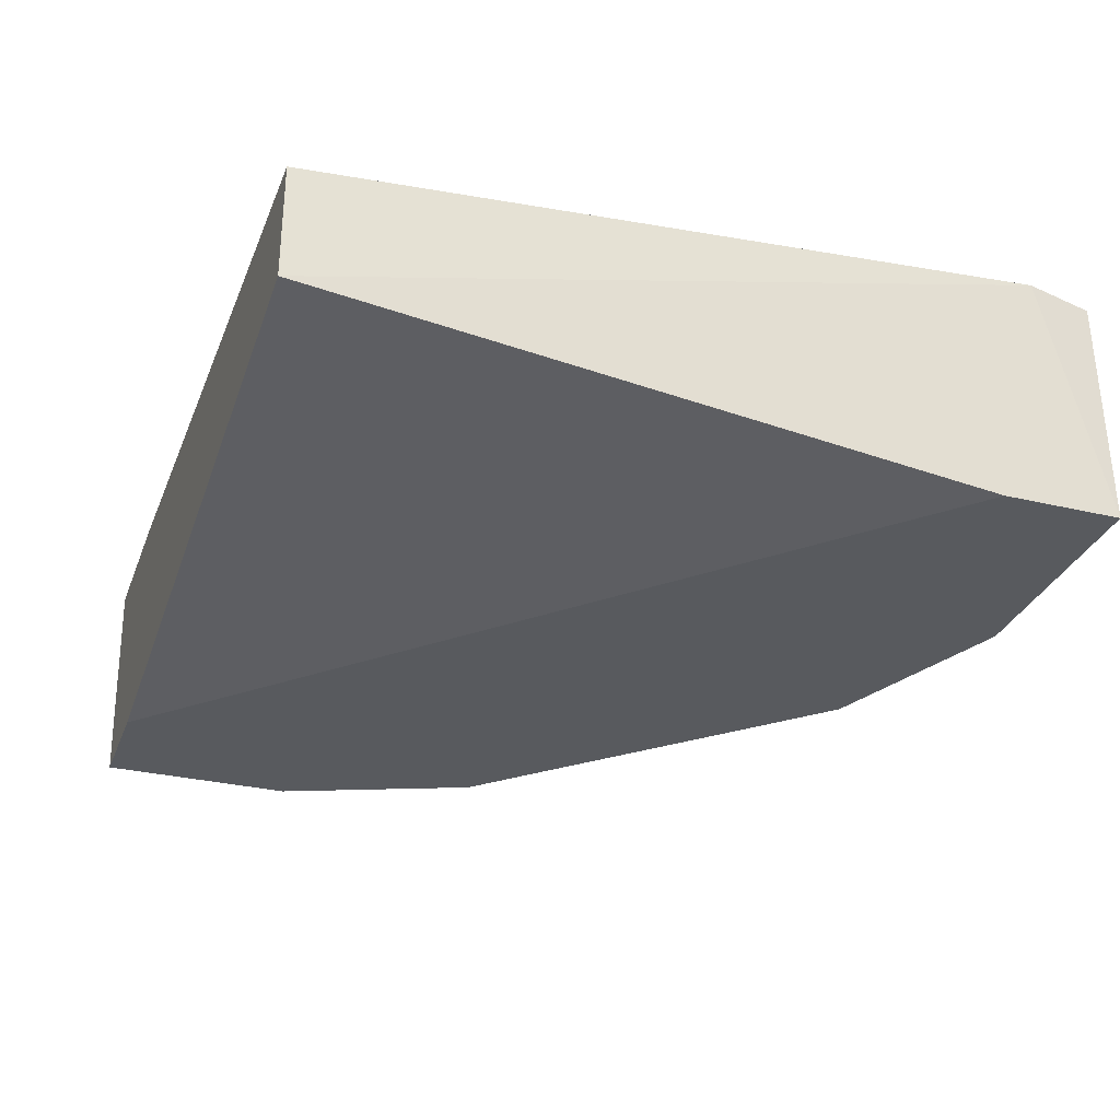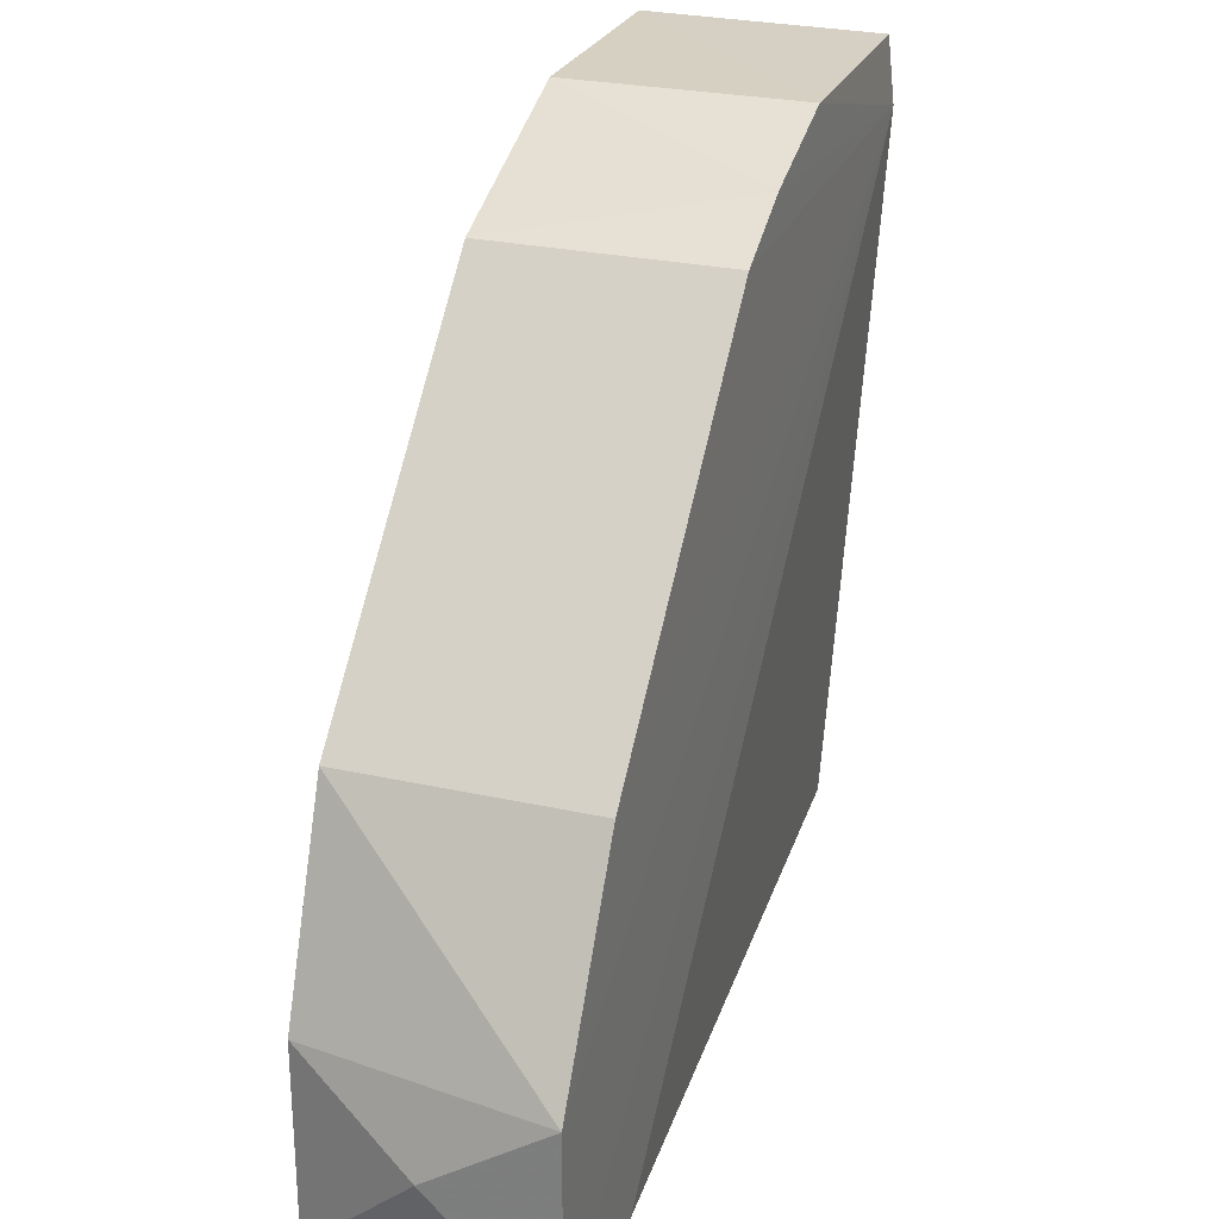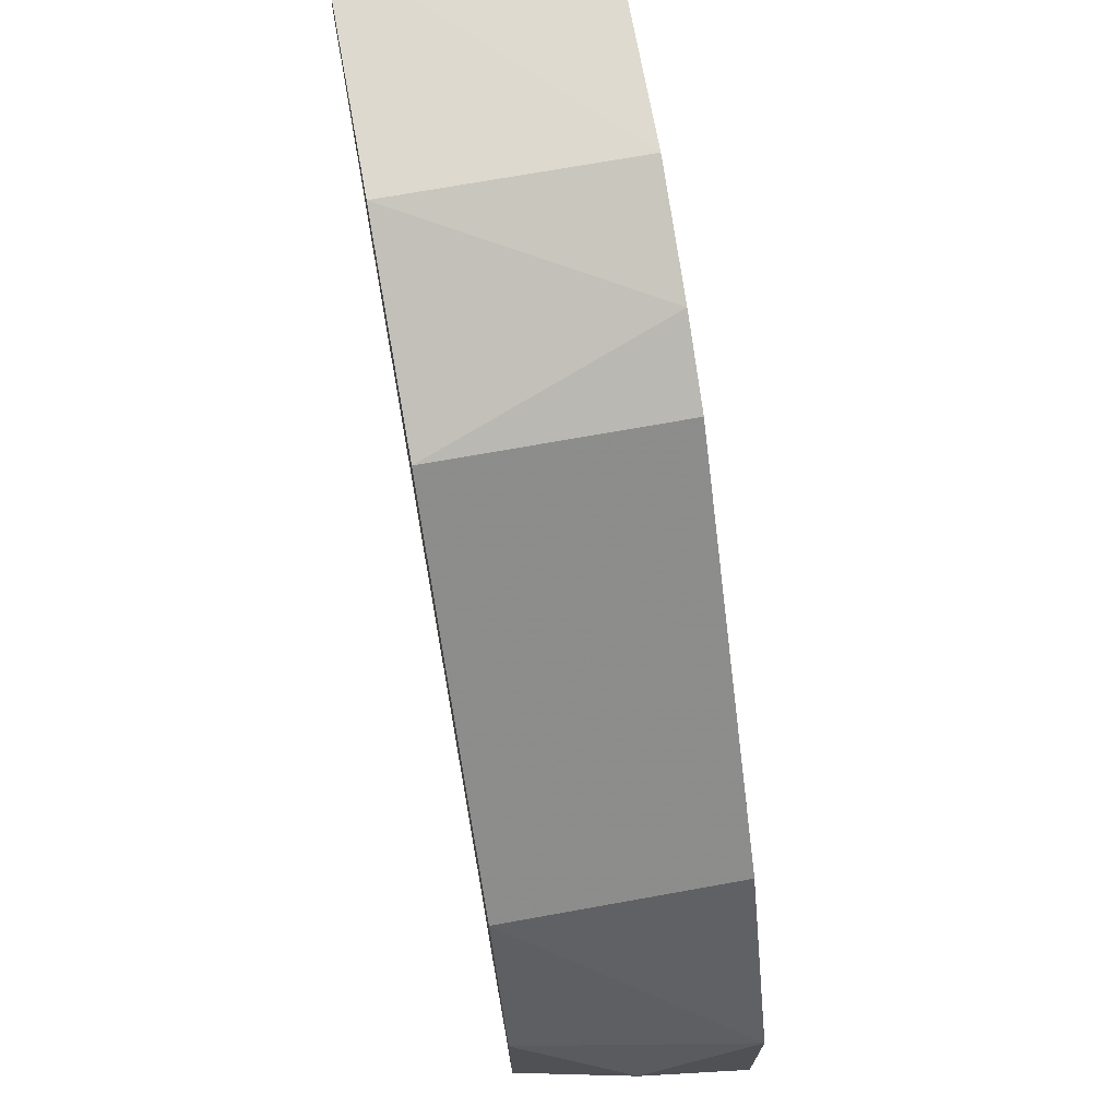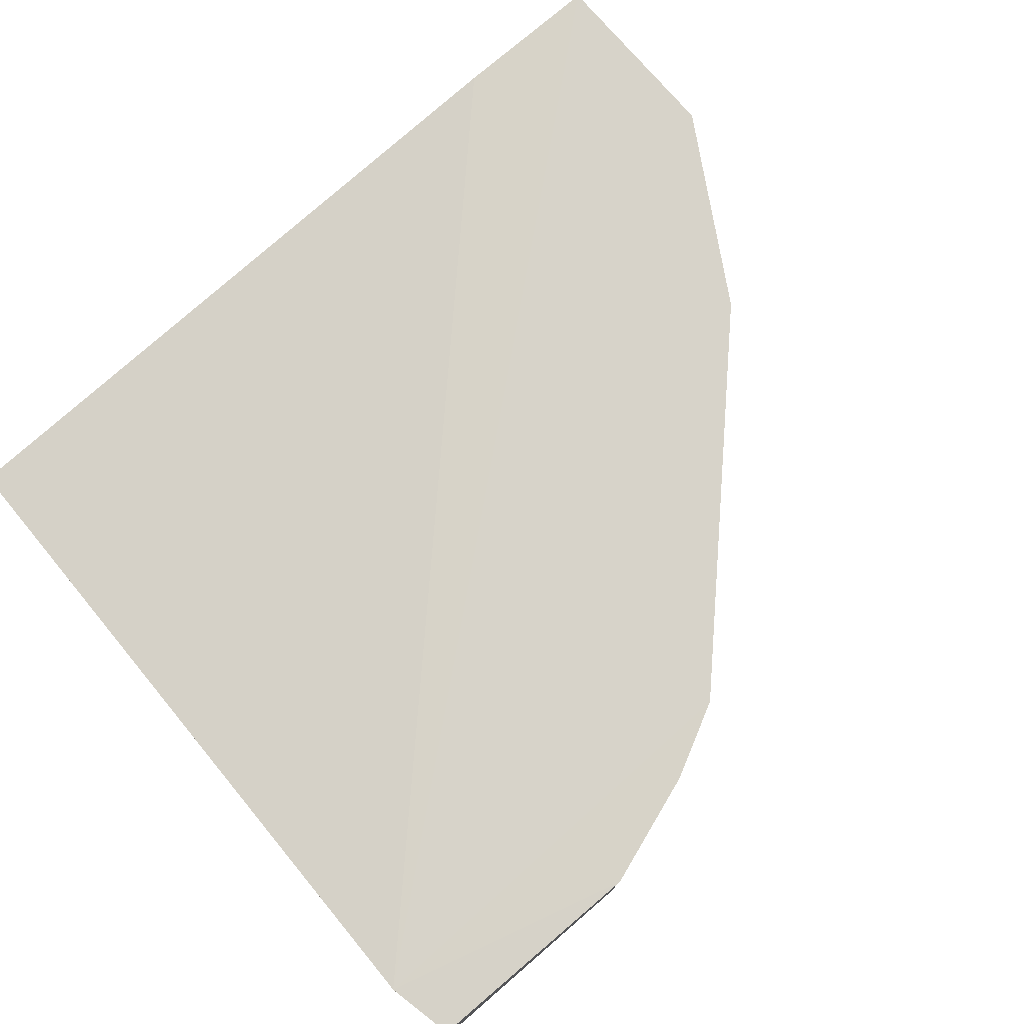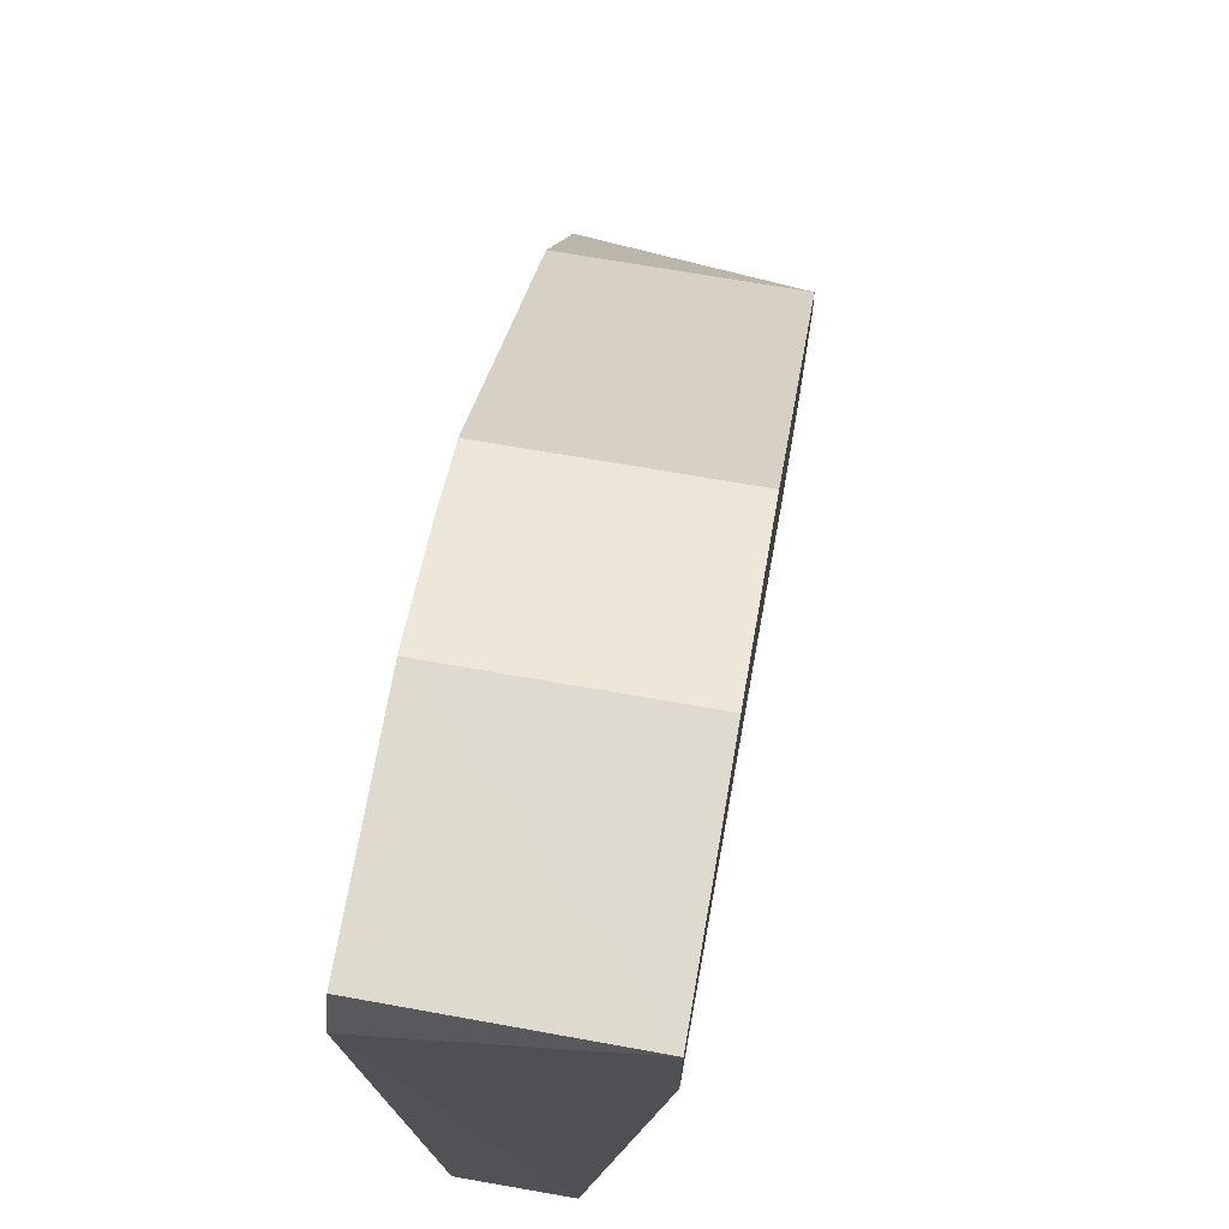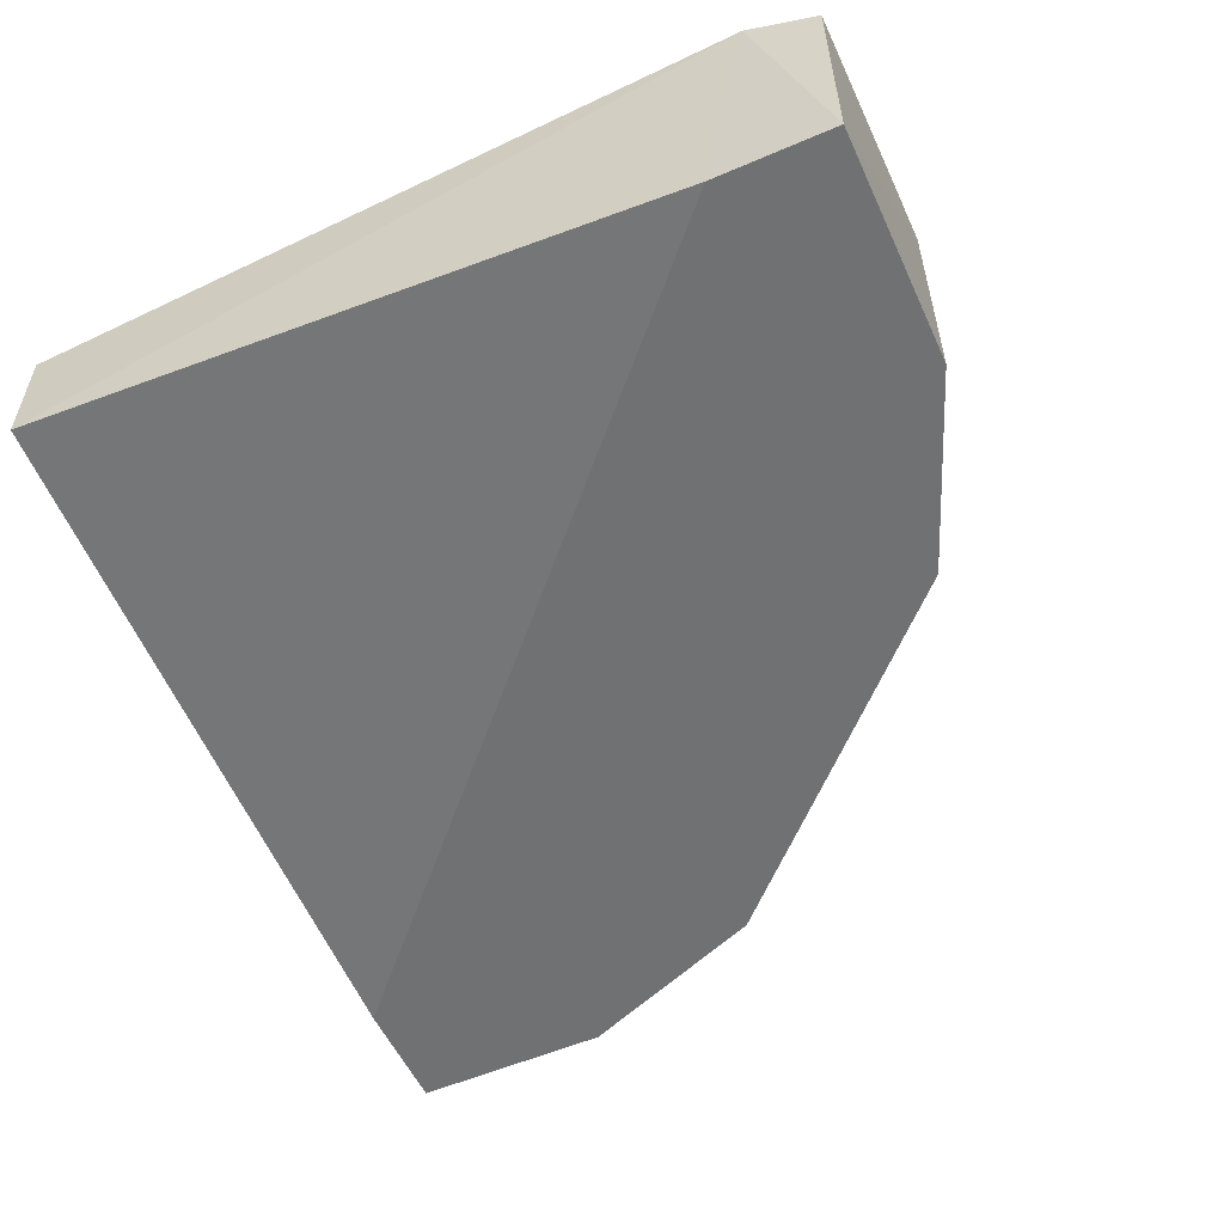
<metadata>
{"format":"obj","ext":"obj","renderer":"f3d","projection":"perspective","resolution":1024,"background":"white","views":[{"elev":-30.7,"azim":-108.9,"up":"+Y"},{"elev":26.5,"azim":109.2,"up":"+Z"},{"elev":71.5,"azim":79.8,"up":"+Z"},{"elev":76.6,"azim":-40.7,"up":"+Y"},{"elev":70.7,"azim":-80.1,"up":"+Z"},{"elev":-55.1,"azim":-65.6,"up":"+Y"}]}
</metadata>
<code>
v -0.09787 -0.2604 0.01868
v -0.09787 -0.2821 0.2035
v 0.1305 -0.2821 0.01868
v 0.1414 -0.2169 0.01868
v -0.1013 -0.216 0.2169
v 0.02175 -0.2821 0.2144
v -0.09787 -0.2278 0.01868
v 0.1087 -0.2821 0.1274
v -0.0326 -0.2169 0.2362
v 0.1414 -0.2169 0.07305
v -0.09787 -0.2821 0.2362
v 0.02175 -0.2169 0.2144
v 0.09785 -0.2821 0.01868
v 0.1087 -0.2169 0.1274
v 0.09785 -0.2169 0.01868
v -0.0326 -0.2821 0.2362
v -0.09746 -0.217 0.2358
v 0.1305 -0.2821 0.07305
v 0.1414 -0.2495 0.05132
v 1.7e-05 -0.2169 0.2253
f 9 16 20
f 3 1 4
f 1 2 5
f 2 3 6
f 4 1 7
f 1 5 7
f 6 3 8
f 4 5 10
f 5 2 11
f 2 6 11
f 6 8 12
f 2 1 13
f 3 2 13
f 1 3 13
f 10 5 14
f 8 10 14
f 12 8 14
f 5 12 14
f 5 4 15
f 4 7 15
f 7 5 15
f 11 6 16
f 9 11 16
f 9 5 17
f 5 11 17
f 11 9 17
f 8 3 18
f 10 8 18
f 10 18 19
f 3 4 19
f 4 10 19
f 18 3 19
f 5 9 20
f 6 12 20
f 12 5 20
f 16 6 20

</code>
